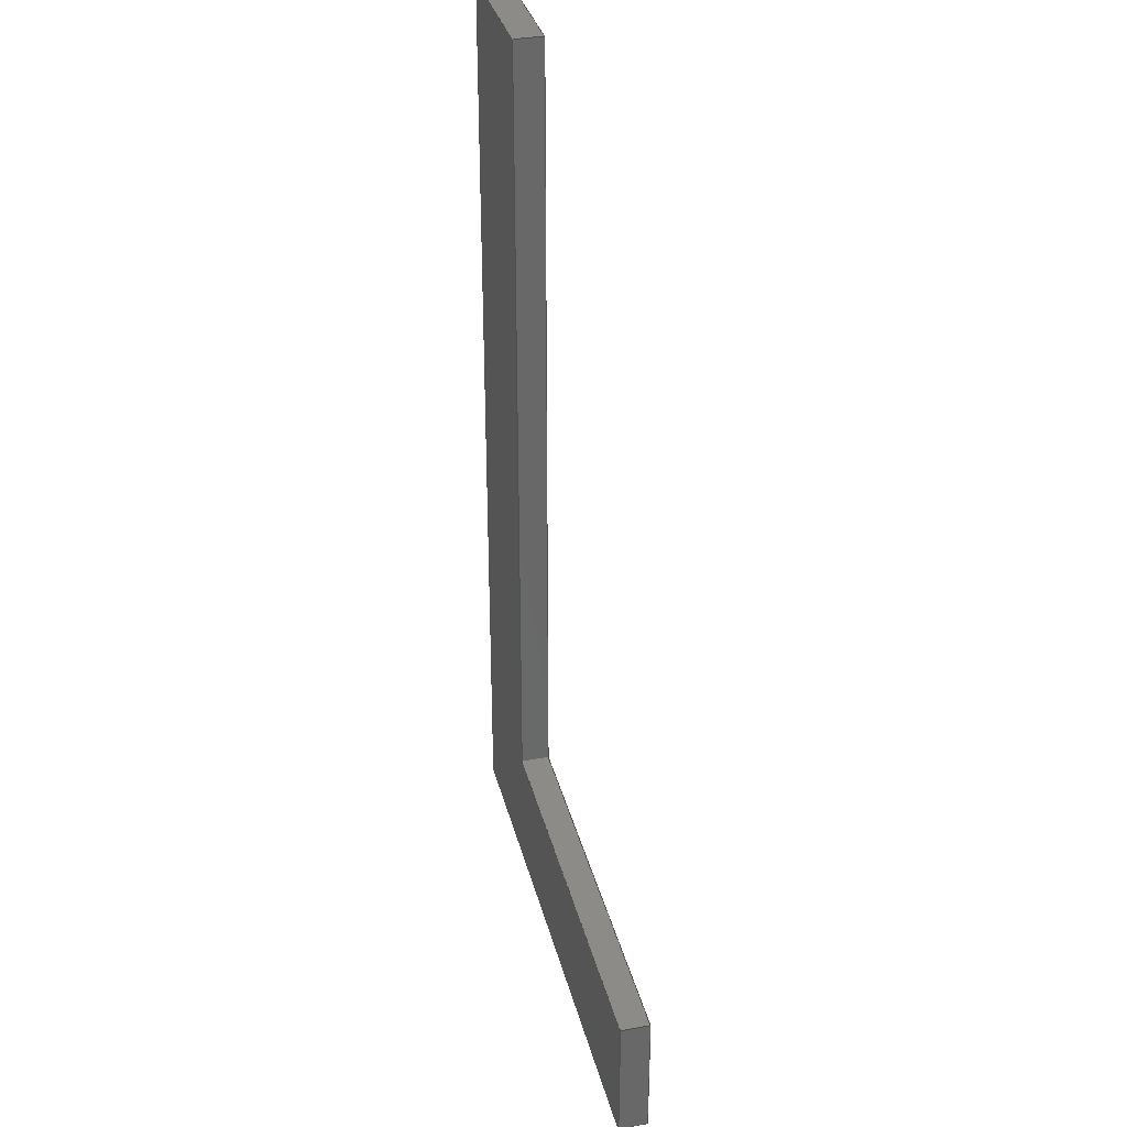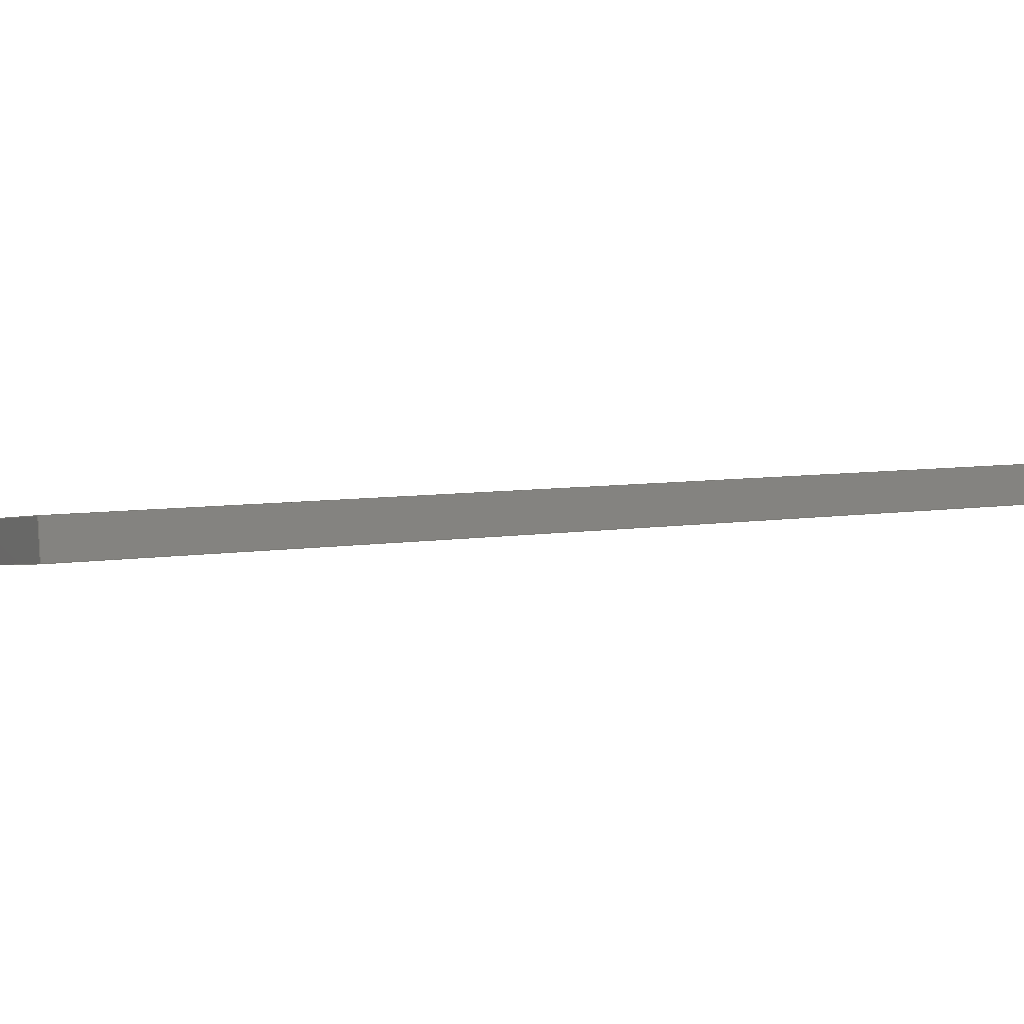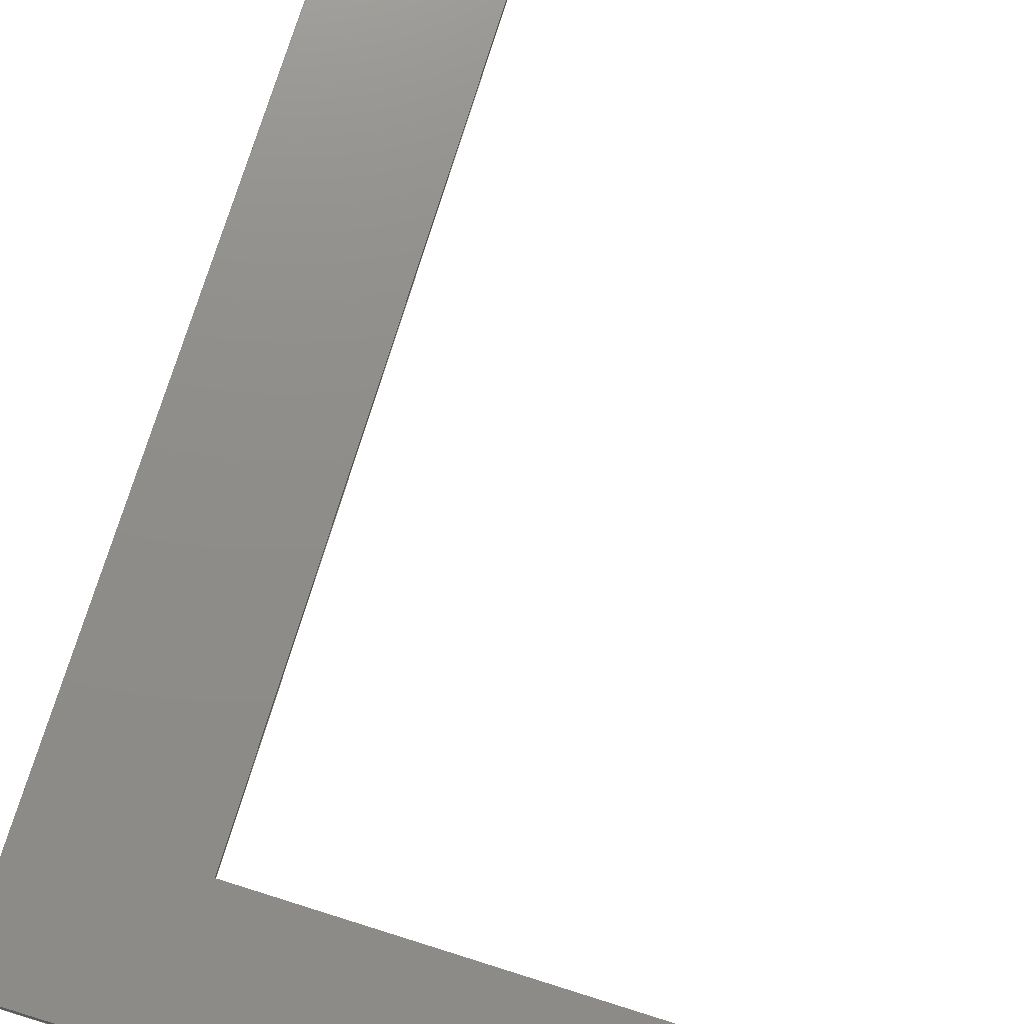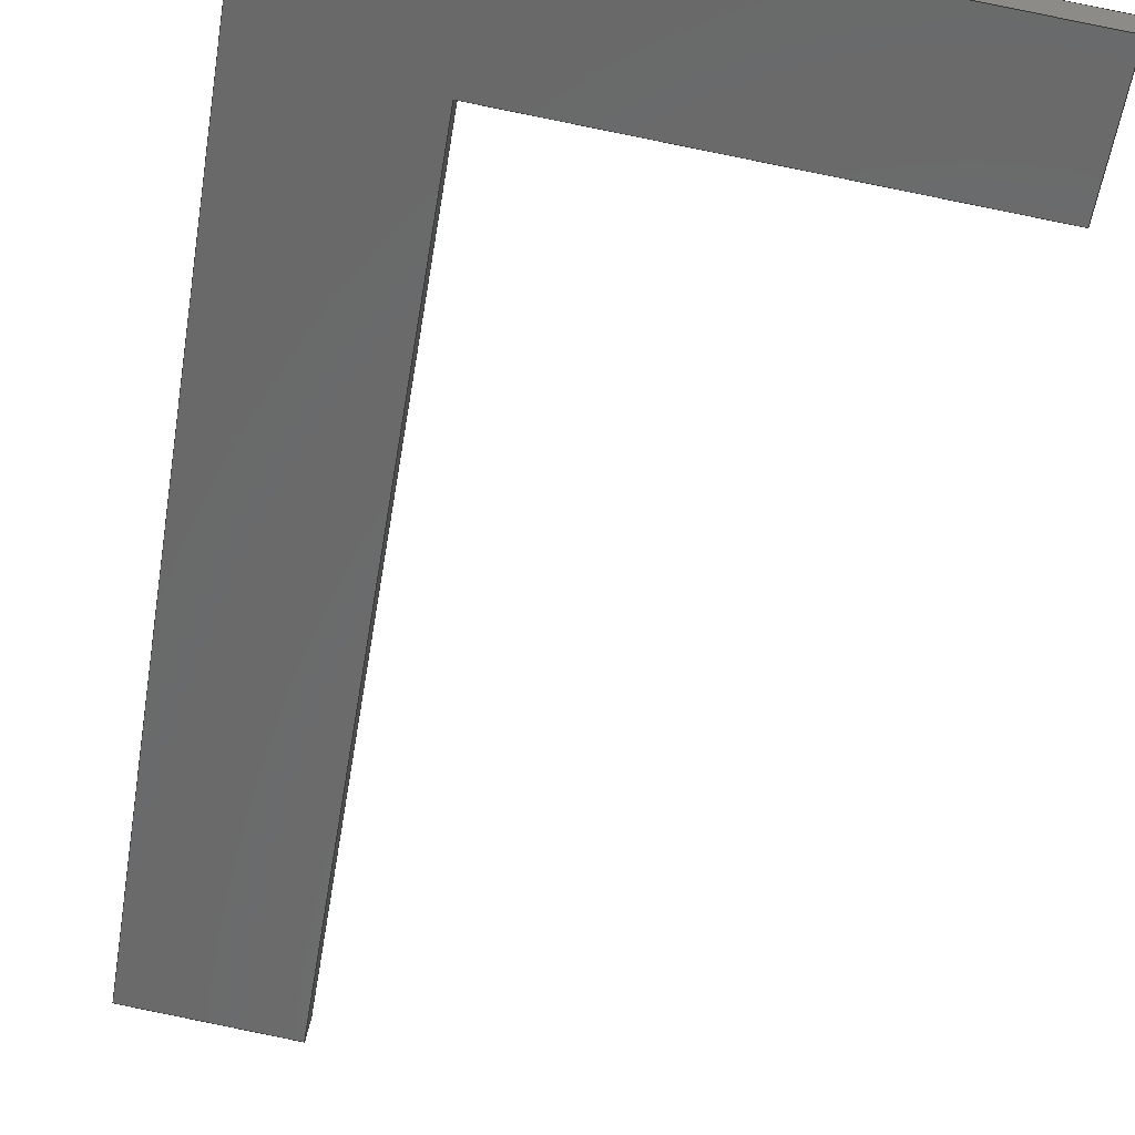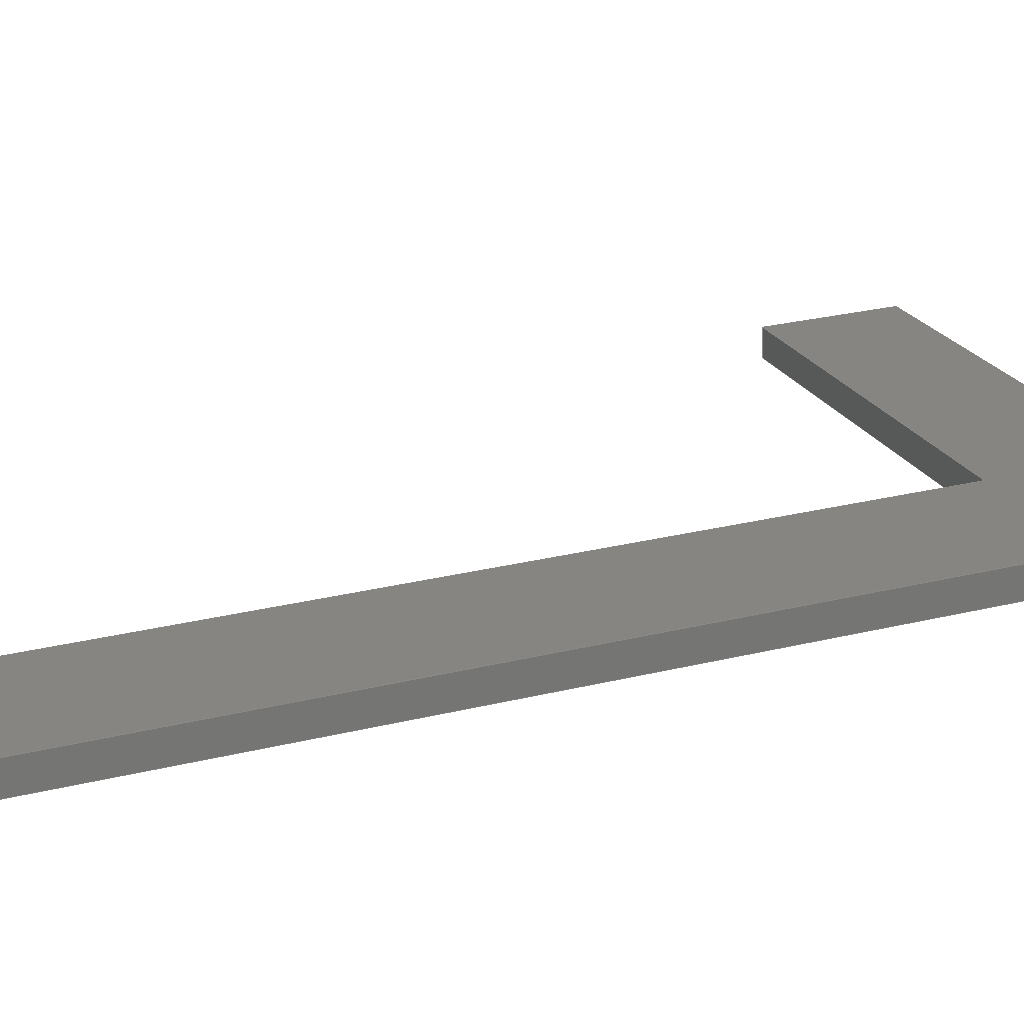
<metadata>
{"format":"step","ext":"step","renderer":"f3d","projection":"perspective","resolution":1024,"background":"white","views":[{"elev":34.1,"azim":82.8,"up":"+Y"},{"elev":6.0,"azim":-118.2,"up":"+Z"},{"elev":72.8,"azim":16.6,"up":"+Z"},{"elev":-56.1,"azim":-9.4,"up":"+Z"},{"elev":28.6,"azim":-109.8,"up":"+Z"}]}
</metadata>
<code>
ISO-10303-21;
DATA;
#1=SHAPE_REPRESENTATION_RELATIONSHIP('','',#148,#2);
#2=ADVANCED_BREP_SHAPE_REPRESENTATION('',(#146),#234);
#3=ORIENTED_EDGE('',*,*,#39,.T.);
#4=ORIENTED_EDGE('',*,*,#40,.T.);
#5=ORIENTED_EDGE('',*,*,#41,.T.);
#6=ORIENTED_EDGE('',*,*,#42,.T.);
#7=ORIENTED_EDGE('',*,*,#43,.T.);
#8=ORIENTED_EDGE('',*,*,#44,.T.);
#9=ORIENTED_EDGE('',*,*,#45,.T.);
#10=ORIENTED_EDGE('',*,*,#46,.T.);
#11=ORIENTED_EDGE('',*,*,#47,.T.);
#12=ORIENTED_EDGE('',*,*,#48,.T.);
#13=ORIENTED_EDGE('',*,*,#49,.T.);
#14=ORIENTED_EDGE('',*,*,#50,.T.);
#15=ORIENTED_EDGE('',*,*,#40,.F.);
#16=ORIENTED_EDGE('',*,*,#51,.T.);
#17=ORIENTED_EDGE('',*,*,#50,.F.);
#18=ORIENTED_EDGE('',*,*,#52,.F.);
#19=ORIENTED_EDGE('',*,*,#41,.F.);
#20=ORIENTED_EDGE('',*,*,#52,.T.);
#21=ORIENTED_EDGE('',*,*,#49,.F.);
#22=ORIENTED_EDGE('',*,*,#53,.F.);
#23=ORIENTED_EDGE('',*,*,#42,.F.);
#24=ORIENTED_EDGE('',*,*,#53,.T.);
#25=ORIENTED_EDGE('',*,*,#48,.F.);
#26=ORIENTED_EDGE('',*,*,#54,.F.);
#27=ORIENTED_EDGE('',*,*,#43,.F.);
#28=ORIENTED_EDGE('',*,*,#54,.T.);
#29=ORIENTED_EDGE('',*,*,#47,.F.);
#30=ORIENTED_EDGE('',*,*,#55,.F.);
#31=ORIENTED_EDGE('',*,*,#44,.F.);
#32=ORIENTED_EDGE('',*,*,#55,.T.);
#33=ORIENTED_EDGE('',*,*,#46,.F.);
#34=ORIENTED_EDGE('',*,*,#56,.F.);
#35=ORIENTED_EDGE('',*,*,#39,.F.);
#36=ORIENTED_EDGE('',*,*,#56,.T.);
#37=ORIENTED_EDGE('',*,*,#45,.F.);
#38=ORIENTED_EDGE('',*,*,#51,.F.);
#39=EDGE_CURVE('',#57,#58,#69,.T.);
#40=EDGE_CURVE('',#58,#59,#70,.T.);
#41=EDGE_CURVE('',#59,#60,#71,.T.);
#42=EDGE_CURVE('',#60,#61,#72,.T.);
#43=EDGE_CURVE('',#61,#62,#73,.T.);
#44=EDGE_CURVE('',#62,#57,#74,.T.);
#45=EDGE_CURVE('',#63,#64,#75,.T.);
#46=EDGE_CURVE('',#64,#65,#76,.T.);
#47=EDGE_CURVE('',#65,#66,#77,.T.);
#48=EDGE_CURVE('',#66,#67,#78,.T.);
#49=EDGE_CURVE('',#67,#68,#79,.T.);
#50=EDGE_CURVE('',#68,#63,#80,.T.);
#51=EDGE_CURVE('',#58,#63,#81,.T.);
#52=EDGE_CURVE('',#59,#68,#82,.T.);
#53=EDGE_CURVE('',#60,#67,#83,.T.);
#54=EDGE_CURVE('',#61,#66,#84,.T.);
#55=EDGE_CURVE('',#62,#65,#85,.T.);
#56=EDGE_CURVE('',#57,#64,#86,.T.);
#57=VERTEX_POINT('',#197);
#58=VERTEX_POINT('',#198);
#59=VERTEX_POINT('',#200);
#60=VERTEX_POINT('',#202);
#61=VERTEX_POINT('',#204);
#62=VERTEX_POINT('',#206);
#63=VERTEX_POINT('',#210);
#64=VERTEX_POINT('',#211);
#65=VERTEX_POINT('',#213);
#66=VERTEX_POINT('',#215);
#67=VERTEX_POINT('',#217);
#68=VERTEX_POINT('',#219);
#69=LINE('',#196,#87);
#70=LINE('',#199,#88);
#71=LINE('',#201,#89);
#72=LINE('',#203,#90);
#73=LINE('',#205,#91);
#74=LINE('',#207,#92);
#75=LINE('',#209,#93);
#76=LINE('',#212,#94);
#77=LINE('',#214,#95);
#78=LINE('',#216,#96);
#79=LINE('',#218,#97);
#80=LINE('',#220,#98);
#81=LINE('',#222,#99);
#82=LINE('',#223,#100);
#83=LINE('',#225,#101);
#84=LINE('',#227,#102);
#85=LINE('',#229,#103);
#86=LINE('',#231,#104);
#87=VECTOR('',#162,1);
#88=VECTOR('',#163,1);
#89=VECTOR('',#164,1);
#90=VECTOR('',#165,1);
#91=VECTOR('',#166,1);
#92=VECTOR('',#167,1);
#93=VECTOR('',#170,1);
#94=VECTOR('',#171,1);
#95=VECTOR('',#172,1);
#96=VECTOR('',#173,1);
#97=VECTOR('',#174,1);
#98=VECTOR('',#175,1);
#99=VECTOR('',#178,1);
#100=VECTOR('',#179,1);
#101=VECTOR('',#182,1);
#102=VECTOR('',#185,1);
#103=VECTOR('',#188,1);
#104=VECTOR('',#191,1);
#105=EDGE_LOOP('',(#3,#4,#5,#6,#7,#8));
#106=EDGE_LOOP('',(#9,#10,#11,#12,#13,#14));
#107=EDGE_LOOP('',(#15,#16,#17,#18));
#108=EDGE_LOOP('',(#19,#20,#21,#22));
#109=EDGE_LOOP('',(#23,#24,#25,#26));
#110=EDGE_LOOP('',(#27,#28,#29,#30));
#111=EDGE_LOOP('',(#31,#32,#33,#34));
#112=EDGE_LOOP('',(#35,#36,#37,#38));
#113=FACE_BOUND('',#105,.T.);
#114=FACE_BOUND('',#106,.T.);
#115=FACE_BOUND('',#107,.T.);
#116=FACE_BOUND('',#108,.T.);
#117=FACE_BOUND('',#109,.T.);
#118=FACE_BOUND('',#110,.T.);
#119=FACE_BOUND('',#111,.T.);
#120=FACE_BOUND('',#112,.T.);
#121=PLANE('',#150);
#122=PLANE('',#151);
#123=PLANE('',#152);
#124=PLANE('',#153);
#125=PLANE('',#154);
#126=PLANE('',#155);
#127=PLANE('',#156);
#128=PLANE('',#157);
#129=ADVANCED_FACE('',(#113),#121,.F.);
#130=ADVANCED_FACE('',(#114),#122,.T.);
#131=ADVANCED_FACE('',(#115),#123,.T.);
#132=ADVANCED_FACE('',(#116),#124,.T.);
#133=ADVANCED_FACE('',(#117),#125,.T.);
#134=ADVANCED_FACE('',(#118),#126,.T.);
#135=ADVANCED_FACE('',(#119),#127,.T.);
#136=ADVANCED_FACE('',(#120),#128,.T.);
#137=CLOSED_SHELL('',(#129,#130,#131,#132,#133,#134,#135,#136));
#138=STYLED_ITEM('',(#139),#146);
#139=PRESENTATION_STYLE_ASSIGNMENT((#140));
#140=SURFACE_STYLE_USAGE(.BOTH.,#141);
#141=SURFACE_SIDE_STYLE('',(#142));
#142=SURFACE_STYLE_FILL_AREA(#143);
#143=FILL_AREA_STYLE('',(#144));
#144=FILL_AREA_STYLE_COLOUR('',#145);
#145=COLOUR_RGB('',0.7294,0.251,0.1059);
#146=MANIFOLD_SOLID_BREP('SINCLAIR',#137);
#147=SHAPE_DEFINITION_REPRESENTATION(#239,#148);
#148=SHAPE_REPRESENTATION('SINCLAIR',(#149),#234);
#149=AXIS2_PLACEMENT_3D('',#194,#158,#159);
#150=AXIS2_PLACEMENT_3D('',#195,#160,#161);
#151=AXIS2_PLACEMENT_3D('',#208,#168,#169);
#152=AXIS2_PLACEMENT_3D('',#221,#176,#177);
#153=AXIS2_PLACEMENT_3D('',#224,#180,#181);
#154=AXIS2_PLACEMENT_3D('',#226,#183,#184);
#155=AXIS2_PLACEMENT_3D('',#228,#186,#187);
#156=AXIS2_PLACEMENT_3D('',#230,#189,#190);
#157=AXIS2_PLACEMENT_3D('',#232,#192,#193);
#158=DIRECTION('',(0,0,1));
#159=DIRECTION('',(1,0,0));
#160=DIRECTION('',(0.1156,5.531e-16,0.9933));
#161=DIRECTION('',(0.9933,-6.439e-17,-0.1156));
#162=DIRECTION('',(0.9933,1.233e-31,-0.1156));
#163=DIRECTION('',(-3.72e-16,-1,6.001e-16));
#164=DIRECTION('',(-0.9933,-2.958e-31,0.1156));
#165=DIRECTION('',(-2.629e-18,1,-5.565e-16));
#166=DIRECTION('',(0.9933,2.342e-31,-0.1156));
#167=DIRECTION('',(-7.41e-18,-1,5.577e-16));
#168=DIRECTION('',(0.1156,5.531e-16,0.9933));
#169=DIRECTION('',(0.9933,-6.439e-17,-0.1156));
#170=DIRECTION('',(-0.9933,-1.382e-31,0.1156));
#171=DIRECTION('',(7.41e-18,1,-5.577e-16));
#172=DIRECTION('',(-0.9933,-2.533e-31,0.1156));
#173=DIRECTION('',(2.629e-18,-1,5.565e-16));
#174=DIRECTION('',(0.9933,3.07e-31,-0.1156));
#175=DIRECTION('',(3.72e-16,1,-6.001e-16));
#176=DIRECTION('',(0.9933,-4.389e-16,-0.1156));
#177=DIRECTION('',(-0.1156,0,-0.9933));
#178=DIRECTION('',(0.1156,5.531e-16,0.9933));
#179=DIRECTION('',(0.1156,5.531e-16,0.9933));
#180=DIRECTION('',(6.396e-17,-1,5.494e-16));
#181=DIRECTION('',(0,-5.494e-16,-1));
#182=DIRECTION('',(0.1156,5.531e-16,0.9933));
#183=DIRECTION('',(-0.9933,6.174e-17,0.1156));
#184=DIRECTION('',(0.1156,0,0.9933));
#185=DIRECTION('',(0.1156,5.531e-16,0.9933));
#186=DIRECTION('',(-6.396e-17,1,-5.494e-16));
#187=DIRECTION('',(0,5.494e-16,1));
#188=DIRECTION('',(0.1156,5.531e-16,0.9933));
#189=DIRECTION('',(0.9933,-7.185e-17,-0.1156));
#190=DIRECTION('',(-0.1156,0,-0.9933));
#191=DIRECTION('',(0.1156,5.531e-16,0.9933));
#192=DIRECTION('',(-6.396e-17,1,-5.494e-16));
#193=DIRECTION('',(0,5.494e-16,1));
#194=CARTESIAN_POINT('',(0,0,0));
#195=CARTESIAN_POINT('',(-0.1953,0.3259,0.03162));
#196=CARTESIAN_POINT('',(-0.2671,0.2881,0.03998));
#197=CARTESIAN_POINT('',(-0.2699,0.2881,0.0403));
#198=CARTESIAN_POINT('',(-0.2643,0.2881,0.03965));
#199=CARTESIAN_POINT('',(-0.2643,0.2872,0.03965));
#200=CARTESIAN_POINT('',(-0.2643,0.2863,0.03965));
#201=CARTESIAN_POINT('',(-0.2681,0.2863,0.0401));
#202=CARTESIAN_POINT('',(-0.272,0.2863,0.04054));
#203=CARTESIAN_POINT('',(-0.272,0.2928,0.04054));
#204=CARTESIAN_POINT('',(-0.272,0.2993,0.04054));
#205=CARTESIAN_POINT('',(-0.2709,0.2993,0.04042));
#206=CARTESIAN_POINT('',(-0.2699,0.2993,0.0403));
#207=CARTESIAN_POINT('',(-0.2699,0.2937,0.0403));
#208=CARTESIAN_POINT('',(-0.1953,0.3259,0.03202));
#209=CARTESIAN_POINT('',(-0.267,0.2881,0.04037));
#210=CARTESIAN_POINT('',(-0.2642,0.2881,0.04005));
#211=CARTESIAN_POINT('',(-0.2698,0.2881,0.0407));
#212=CARTESIAN_POINT('',(-0.2698,0.2937,0.0407));
#213=CARTESIAN_POINT('',(-0.2698,0.2993,0.0407));
#214=CARTESIAN_POINT('',(-0.2709,0.2993,0.04082));
#215=CARTESIAN_POINT('',(-0.2719,0.2993,0.04094));
#216=CARTESIAN_POINT('',(-0.2719,0.2928,0.04094));
#217=CARTESIAN_POINT('',(-0.2719,0.2863,0.04094));
#218=CARTESIAN_POINT('',(-0.2681,0.2863,0.04049));
#219=CARTESIAN_POINT('',(-0.2642,0.2863,0.04005));
#220=CARTESIAN_POINT('',(-0.2642,0.2872,0.04005));
#221=CARTESIAN_POINT('',(-0.2643,0.2872,0.03965));
#222=CARTESIAN_POINT('',(-0.2643,0.2881,0.03965));
#223=CARTESIAN_POINT('',(-0.2643,0.2863,0.03965));
#224=CARTESIAN_POINT('',(-0.2681,0.2863,0.0401));
#225=CARTESIAN_POINT('',(-0.272,0.2863,0.04054));
#226=CARTESIAN_POINT('',(-0.272,0.2928,0.04054));
#227=CARTESIAN_POINT('',(-0.272,0.2993,0.04054));
#228=CARTESIAN_POINT('',(-0.2709,0.2993,0.04042));
#229=CARTESIAN_POINT('',(-0.2699,0.2993,0.0403));
#230=CARTESIAN_POINT('',(-0.2699,0.2937,0.0403));
#231=CARTESIAN_POINT('',(-0.2699,0.2881,0.0403));
#232=CARTESIAN_POINT('',(-0.2671,0.2881,0.03997));
#233=MECHANICAL_DESIGN_GEOMETRIC_PRESENTATION_REPRESENTATION('',(#138),
#234);
#234=(
GEOMETRIC_REPRESENTATION_CONTEXT(3)
GLOBAL_UNCERTAINTY_ASSIGNED_CONTEXT((#235))
GLOBAL_UNIT_ASSIGNED_CONTEXT((#238,#237,#236))
REPRESENTATION_CONTEXT('SINCLAIR','TOP_LEVEL_ASSEMBLY_PART')
);
#235=UNCERTAINTY_MEASURE_WITH_UNIT(LENGTH_MEASURE(1e-08),#238,
'DISTANCE_ACCURACY_VALUE','Maximum Tolerance applied to model');
#236=(
NAMED_UNIT(*)
SI_UNIT($,.STERADIAN.)
SOLID_ANGLE_UNIT()
);
#237=(
NAMED_UNIT(*)
PLANE_ANGLE_UNIT()
SI_UNIT($,.RADIAN.)
);
#238=(
LENGTH_UNIT()
NAMED_UNIT(*)
SI_UNIT($,.METRE.)
);
#239=PRODUCT_DEFINITION_SHAPE('','',#240);
#240=PRODUCT_DEFINITION('','',#242,#241);
#241=PRODUCT_DEFINITION_CONTEXT('',#248,'design');
#242=PRODUCT_DEFINITION_FORMATION_WITH_SPECIFIED_SOURCE('','',#244,
 .NOT_KNOWN.);
#243=PRODUCT_RELATED_PRODUCT_CATEGORY('','',(#244));
#244=PRODUCT('SINCLAIR','SINCLAIR','SINCLAIR',(#246));
#245=PRODUCT_CATEGORY('','');
#246=PRODUCT_CONTEXT('',#248,'mechanical');
#247=APPLICATION_PROTOCOL_DEFINITION('international standard',
'ap242_managed_model_based_3d_engineering',2011,#248);
#248=APPLICATION_CONTEXT('managed model based 3d engineering');
ENDSEC;
END-ISO-10303-21;

</code>
